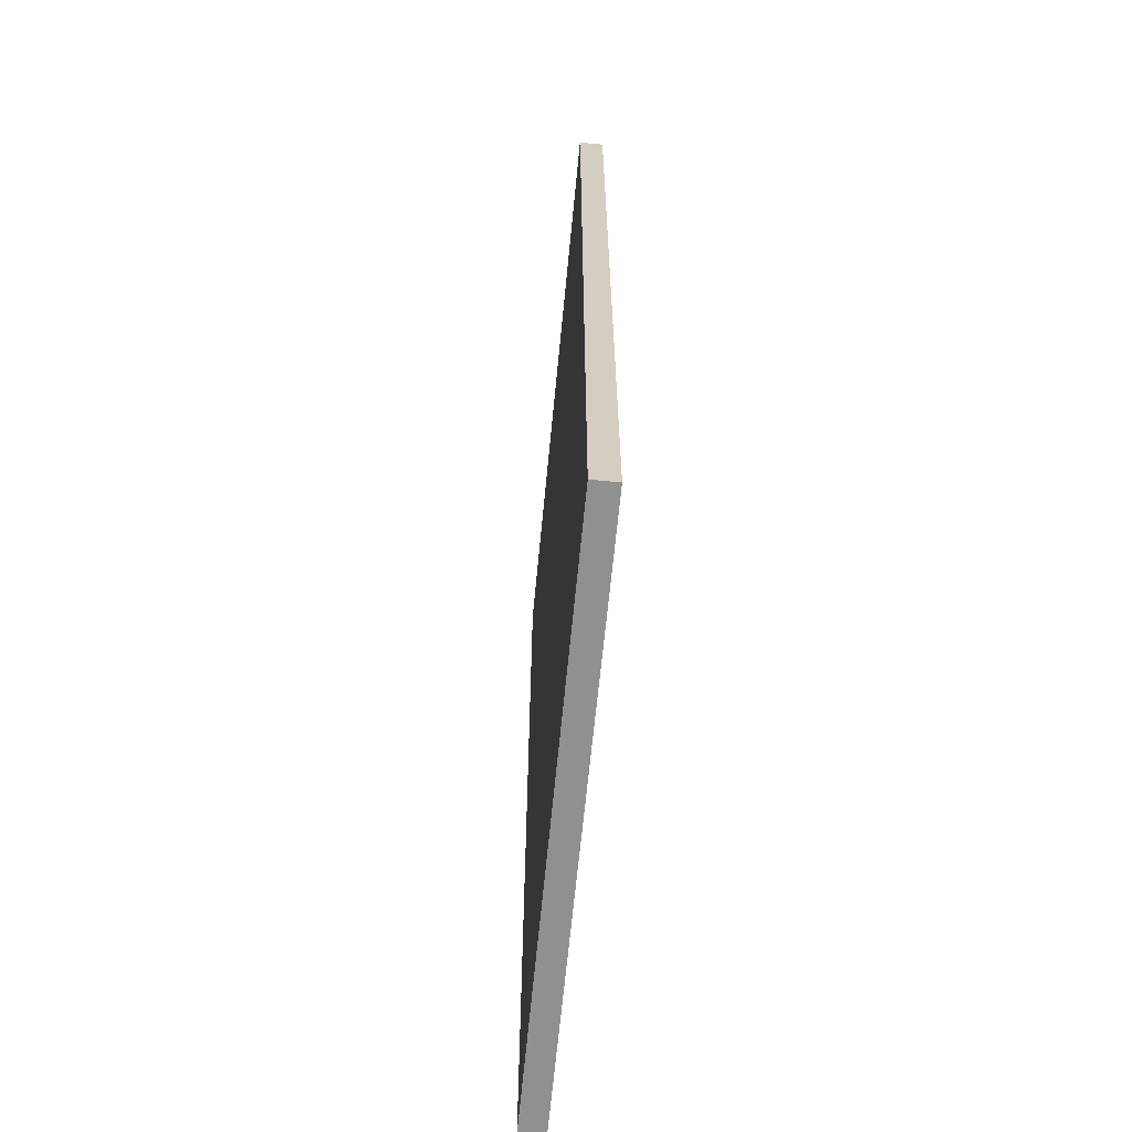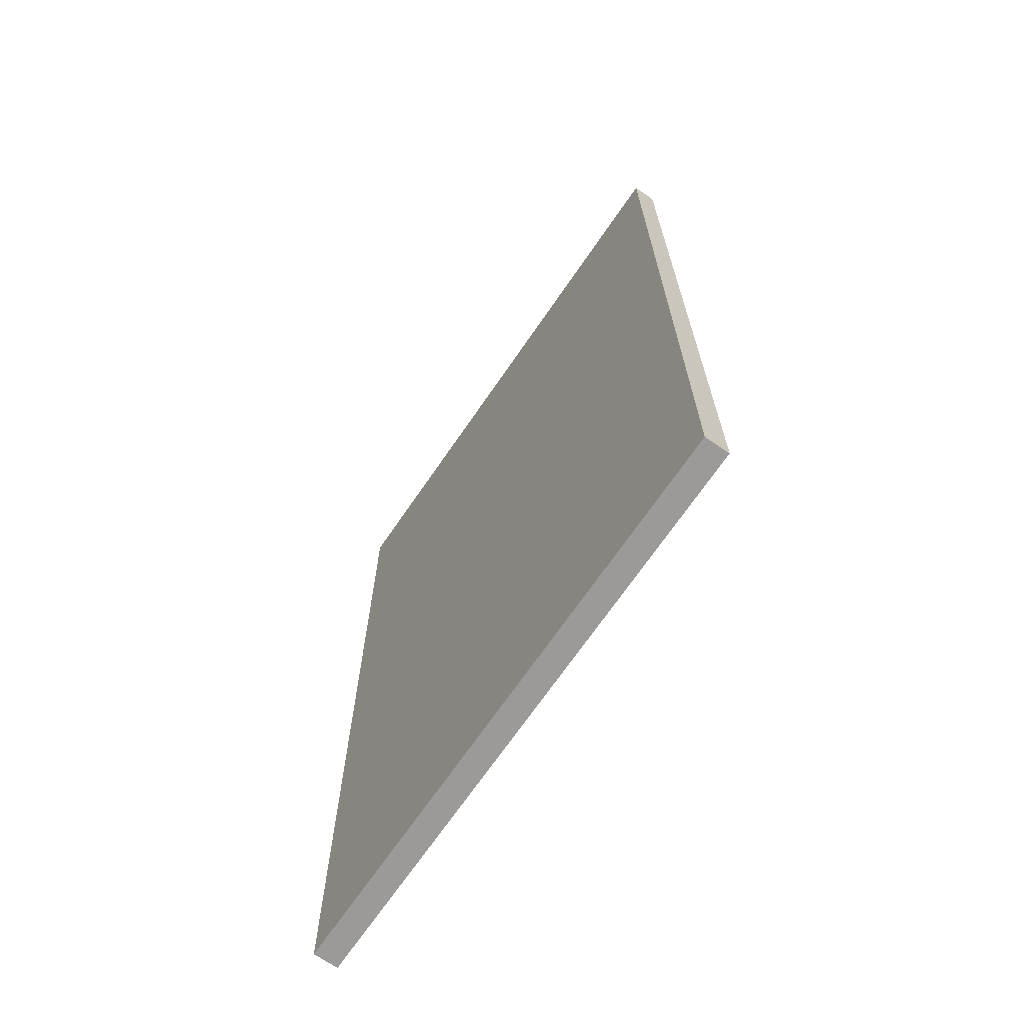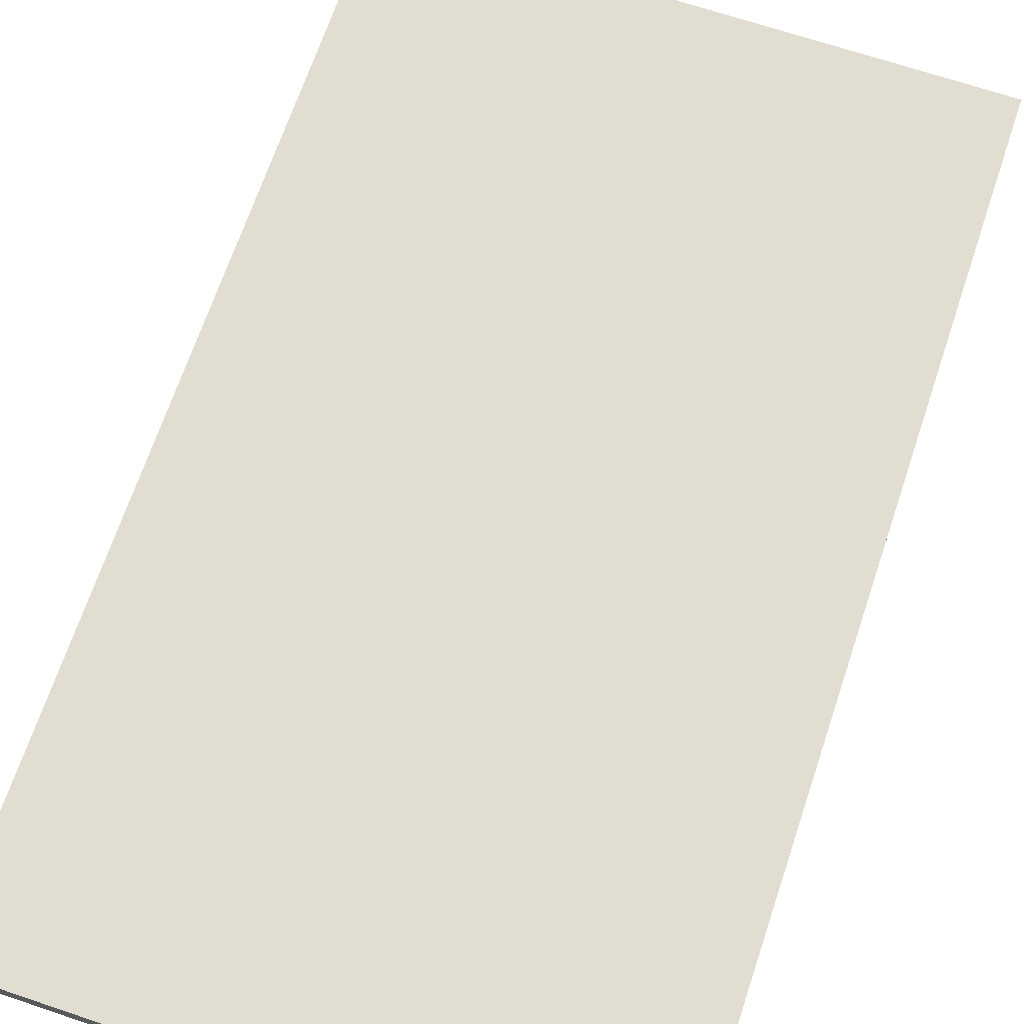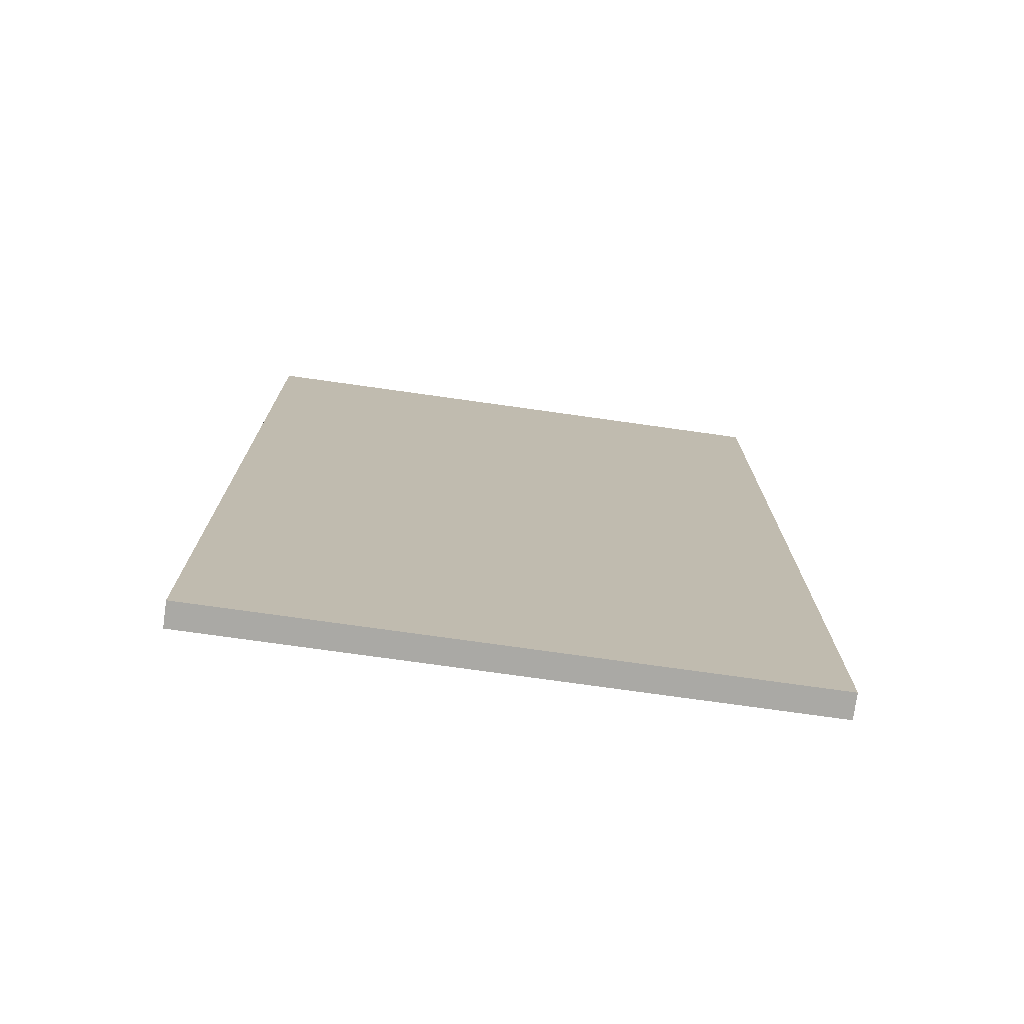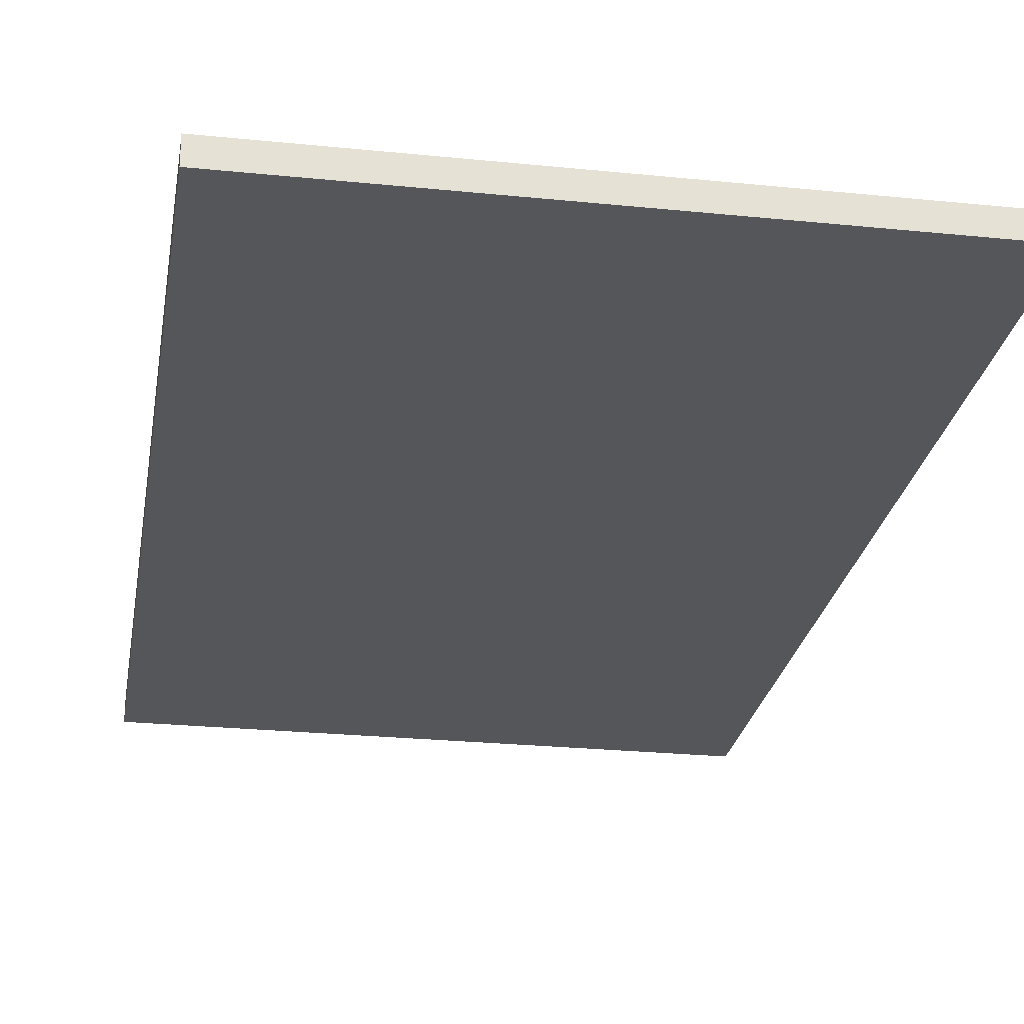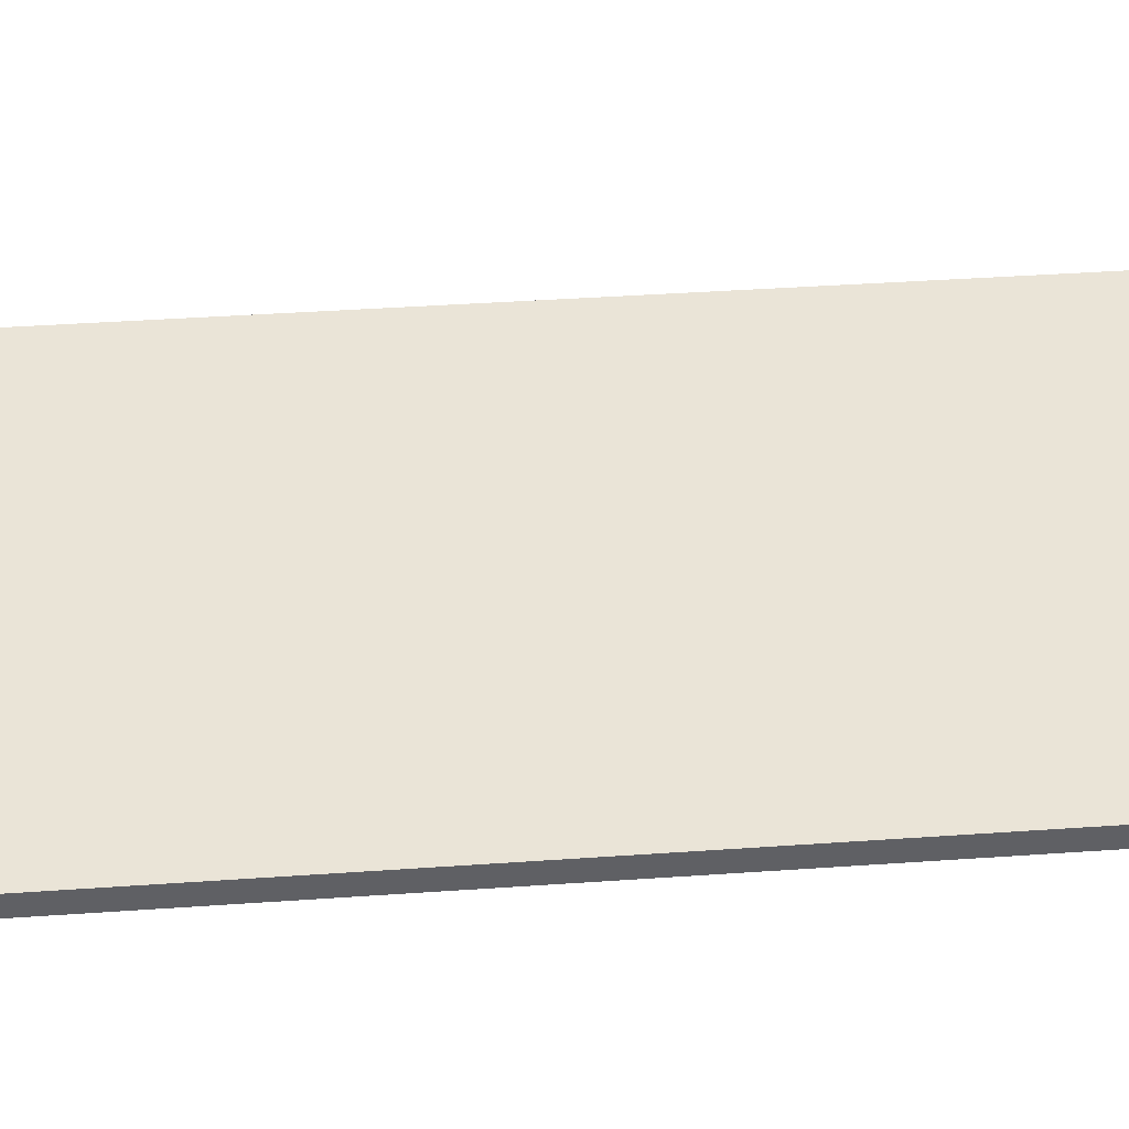
<metadata>
{"format":"obj","ext":"obj","renderer":"f3d","projection":"perspective","resolution":1024,"background":"white","views":[{"elev":-65.5,"azim":84.5,"up":"+Y"},{"elev":-69.5,"azim":55.6,"up":"+Y"},{"elev":68.5,"azim":18.6,"up":"+Z"},{"elev":-75.3,"azim":172.0,"up":"+Y"},{"elev":-25.4,"azim":170.7,"up":"+Z"},{"elev":43.8,"azim":-94.6,"up":"+Z"}]}
</metadata>
<code>
o DR_FACE_1_1/DR_FACE_1/mesh18/mesh18-geometry#mesh18-geometry
v 0.01327 -0.486 0.4414
v 0.01327 0.6368 0.4699
v 0.01327 -0.486 0.4699
v 0.01327 0.6368 0.4414
v -0.6547 -0.486 0.4699
v -0.6547 0.6368 0.4414
v -0.6547 0.6368 0.4699
v -0.6547 -0.486 0.4414
f 1 2 3
f 2 1 4
f 3 2 1
f 4 1 2
f 2 5 3
f 3 5 2
f 5 1 3
f 3 1 5
f 1 6 4
f 4 6 1
f 6 2 4
f 4 2 6
f 5 2 7
f 7 2 5
f 1 5 8
f 8 5 1
f 6 1 8
f 8 1 6
f 2 6 7
f 7 6 2
f 6 5 7
f 7 5 6
f 5 6 8
f 8 6 5

</code>
